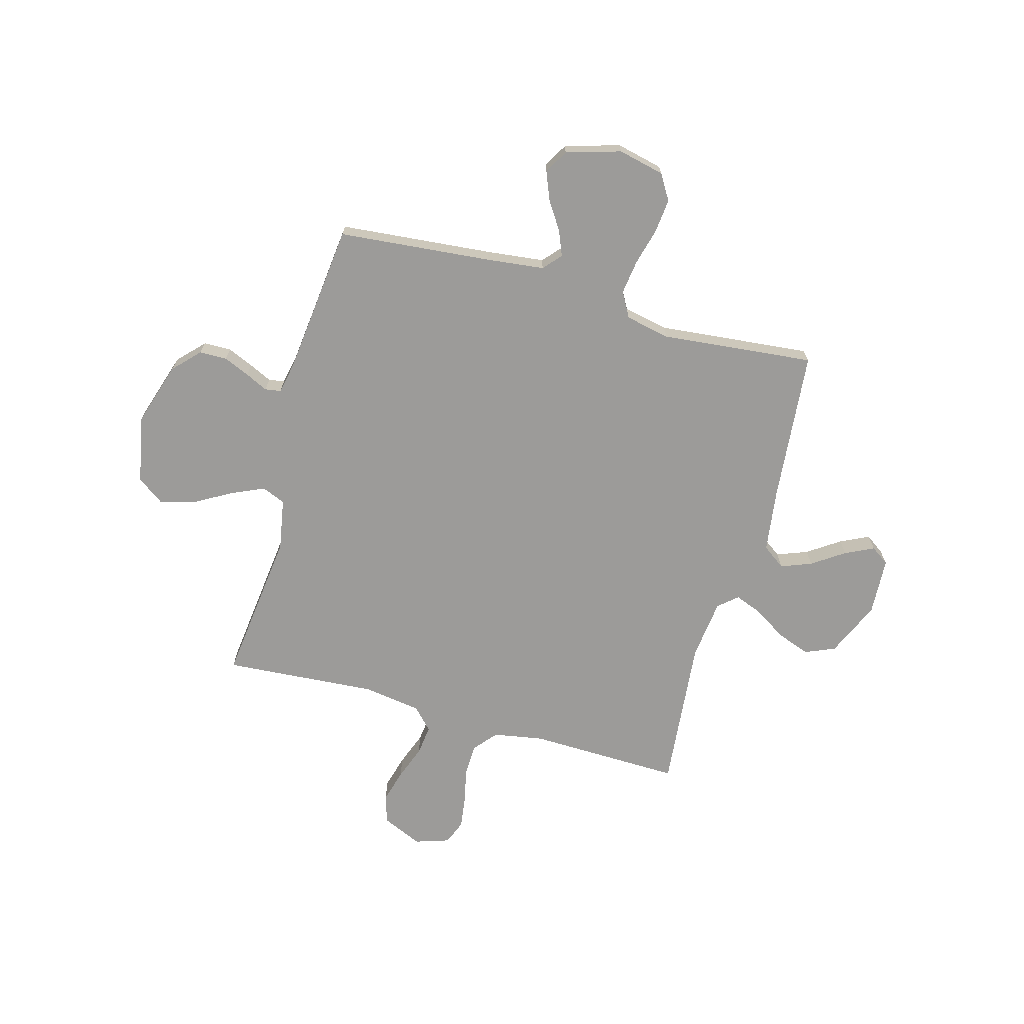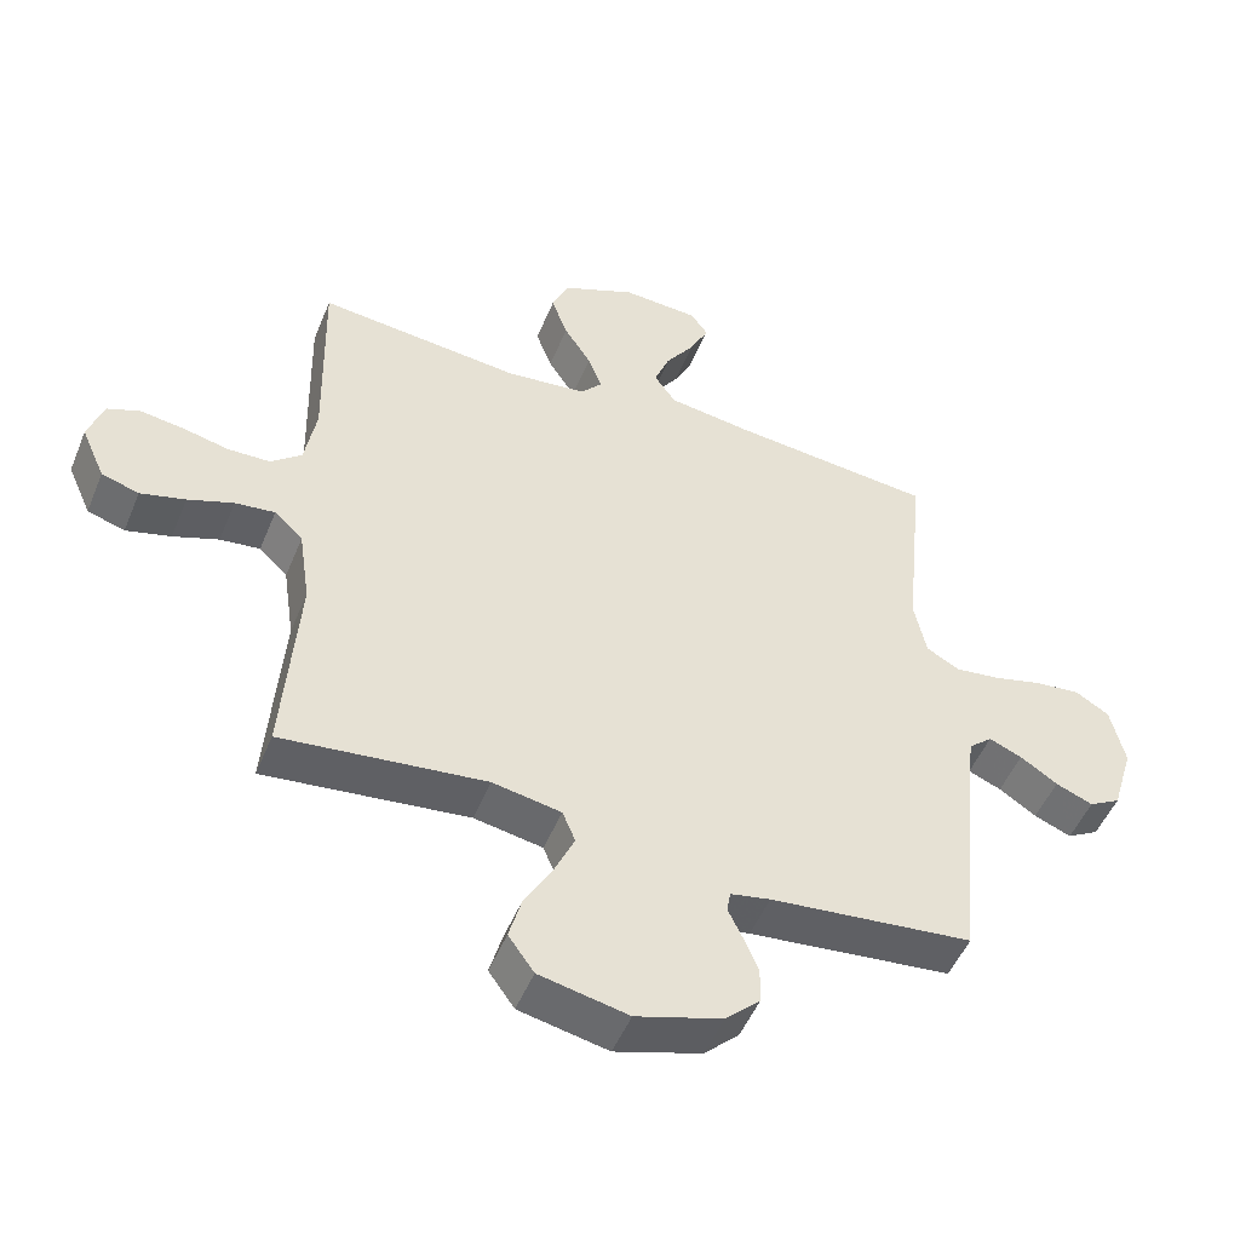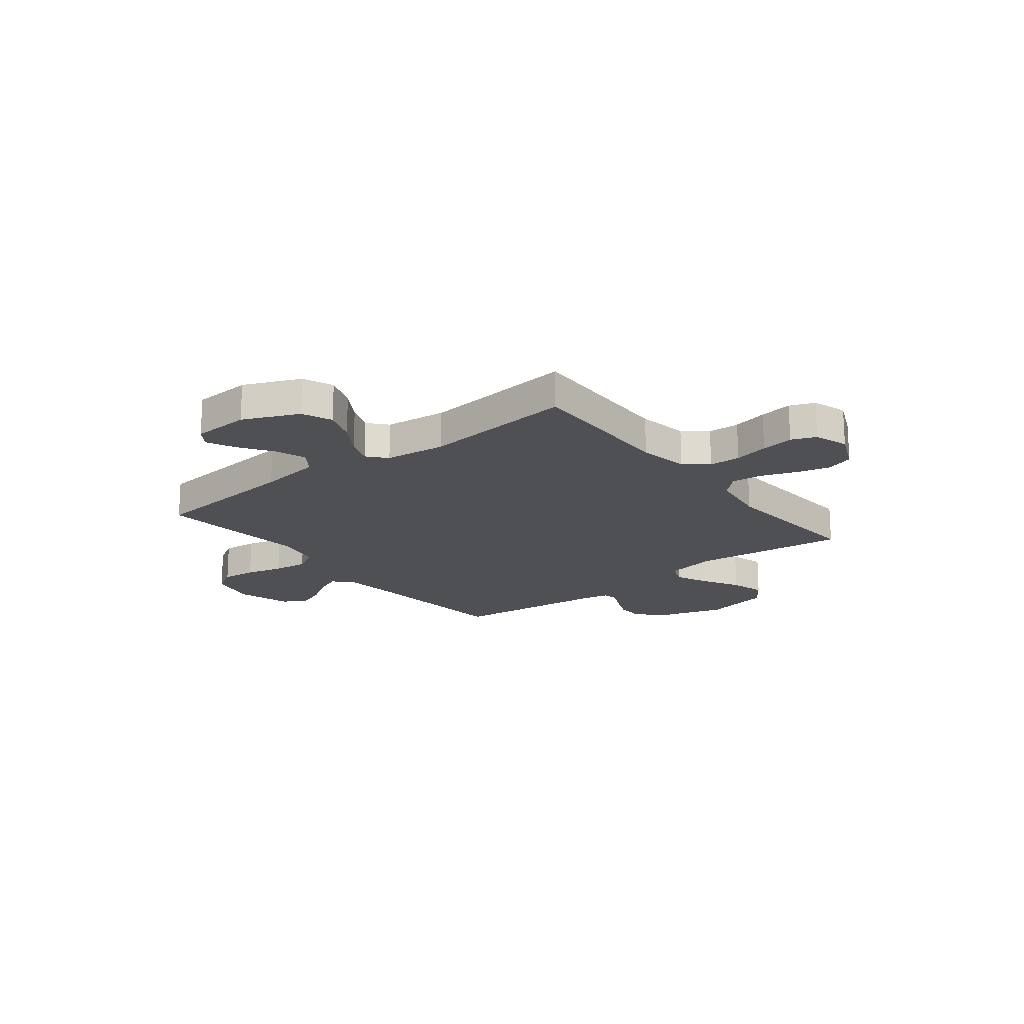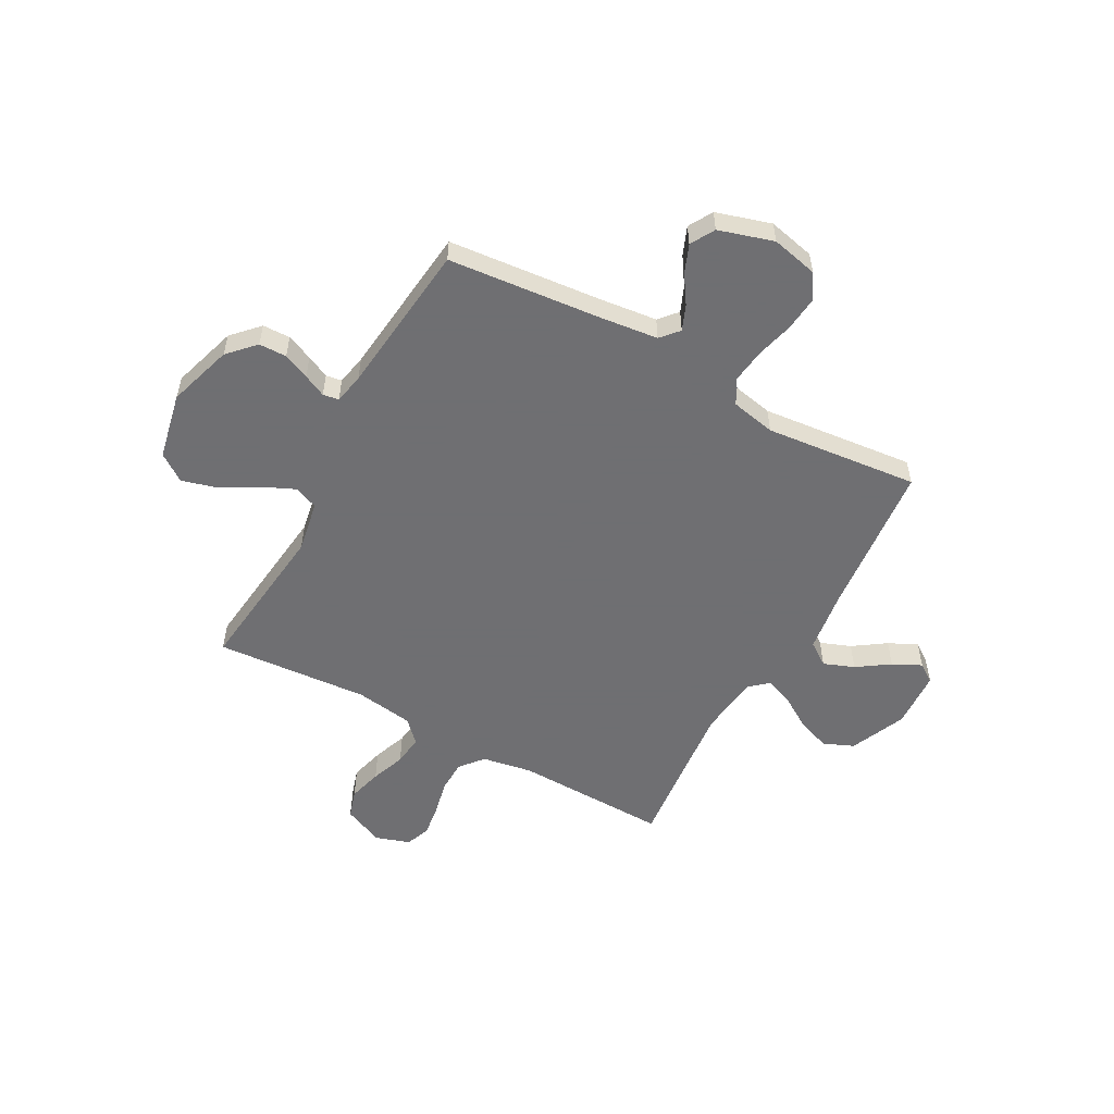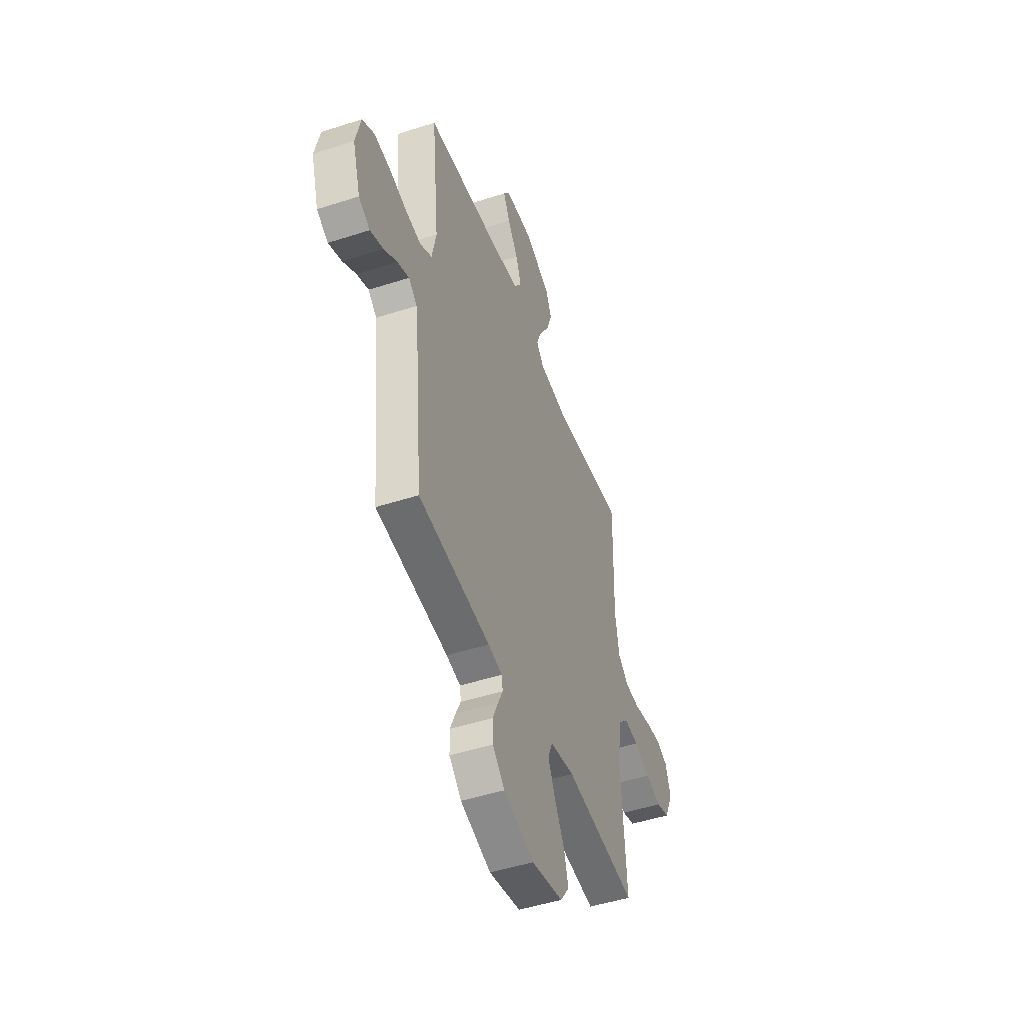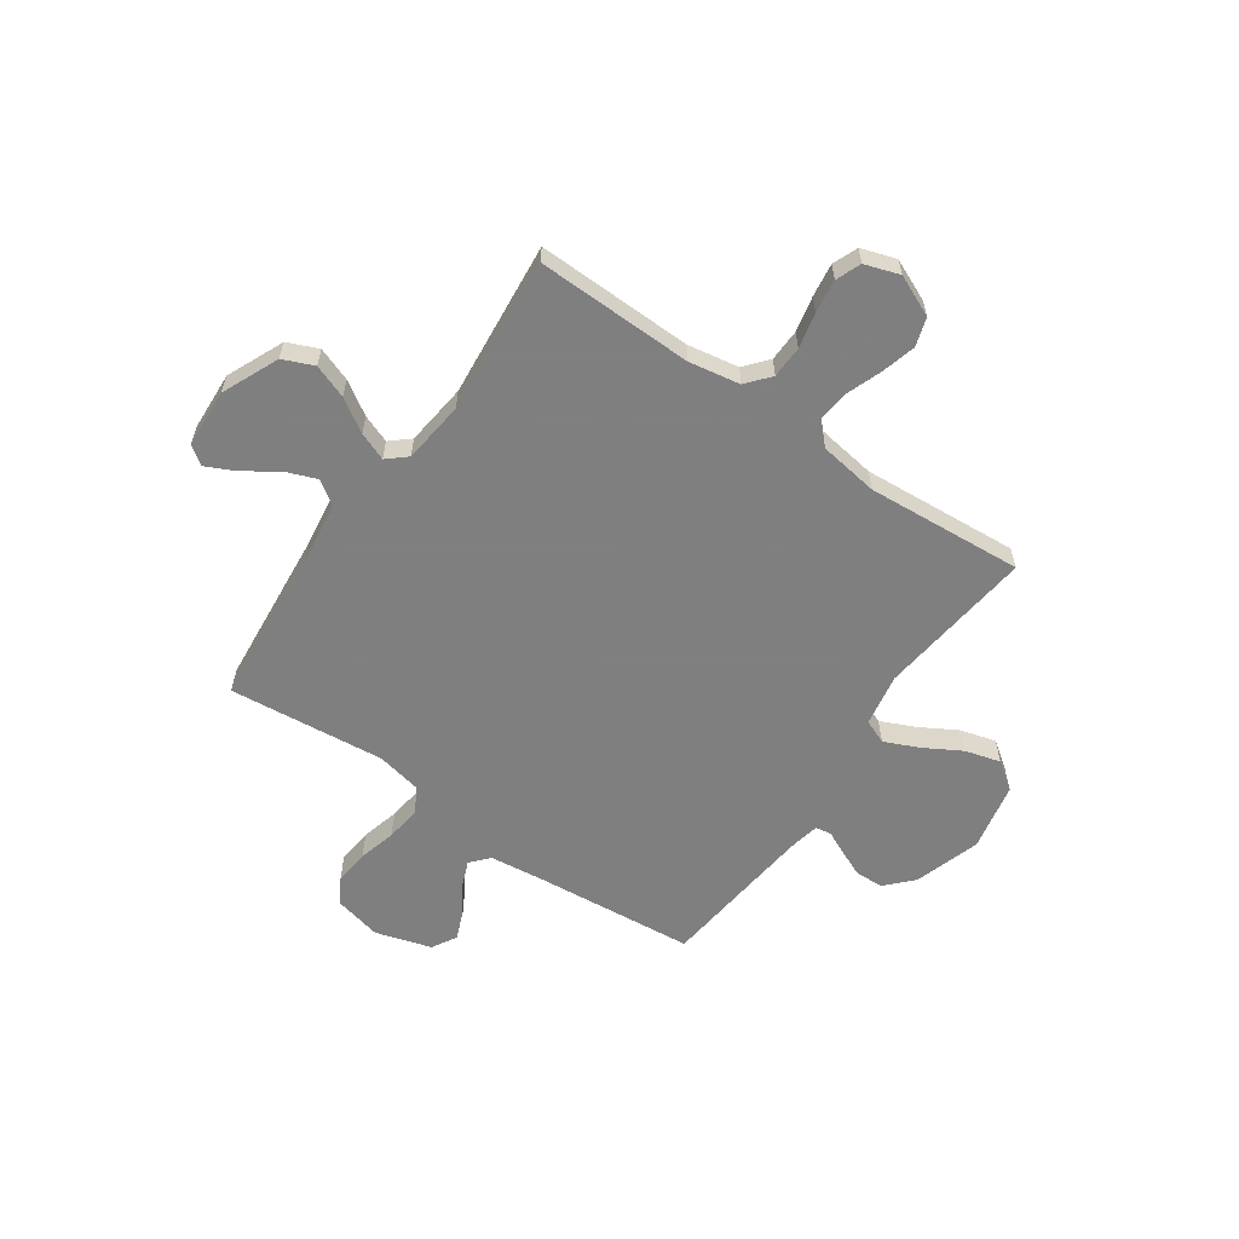
<metadata>
{"format":"obj","ext":"obj","renderer":"f3d","projection":"perspective","resolution":1024,"background":"white","views":[{"elev":-69.7,"azim":-105.5,"up":"+Y"},{"elev":-50.3,"azim":158.0,"up":"+Z"},{"elev":-18.8,"azim":38.3,"up":"+Y"},{"elev":-54.7,"azim":-118.6,"up":"+Y"},{"elev":-47.9,"azim":-70.0,"up":"+Z"},{"elev":-59.9,"azim":55.3,"up":"+Y"}]}
</metadata>
<code>
v 0.5 0.07 -0.5
v 0.2 0.07 -0.465
v 0.099 0.07 -0.483
v 0.08 0.07 -0.529
v 0.109 0.07 -0.594
v 0.15 0.07 -0.666
v 0.169 0.07 -0.734
v 0.131 0.07 -0.787
v 0 0.07 -0.814
v -0.127 0.07 -0.774
v -0.178 0.07 -0.725
v -0.179 0.07 -0.671
v -0.157 0.07 -0.62
v -0.136 0.07 -0.576
v -0.141 0.07 -0.545
v -0.2 0.07 -0.533
v -0.5 0.07 -0.5
v -0.528 0.07 -0.2
v -0.541 0.07 -0.087
v -0.576 0.07 -0.056
v -0.625 0.07 -0.076
v -0.68 0.07 -0.112
v -0.735 0.07 -0.134
v -0.782 0.07 -0.107
v -0.814 0.07 0
v -0.793 0.07 0.091
v -0.743 0.07 0.121
v -0.676 0.07 0.114
v -0.604 0.07 0.095
v -0.537 0.07 0.086
v -0.488 0.07 0.113
v -0.47 0.07 0.2
v -0.5 0.07 0.5
v -0.2 0.07 0.528
v -0.077 0.07 0.545
v -0.045 0.07 0.59
v -0.068 0.07 0.65
v -0.111 0.07 0.713
v -0.138 0.07 0.769
v -0.113 0.07 0.805
v 0 0.07 0.811
v 0.109 0.07 0.763
v 0.134 0.07 0.704
v 0.11 0.07 0.639
v 0.07 0.07 0.576
v 0.049 0.07 0.522
v 0.081 0.07 0.485
v 0.2 0.07 0.471
v 0.5 0.07 0.5
v 0.493 0.07 0.2
v 0.51 0.07 0.102
v 0.555 0.07 0.064
v 0.617 0.07 0.062
v 0.685 0.07 0.077
v 0.749 0.07 0.086
v 0.797 0.07 0.067
v 0.819 0.07 0
v 0.784 0.07 -0.079
v 0.729 0.07 -0.096
v 0.663 0.07 -0.078
v 0.596 0.07 -0.053
v 0.537 0.07 -0.046
v 0.495 0.07 -0.086
v 0.478 0.07 -0.2
v 0.5 0 -0.5
v 0.2 0 -0.465
v 0.099 0 -0.483
v 0.08 0 -0.529
v 0.109 0 -0.594
v 0.15 0 -0.666
v 0.169 0 -0.734
v 0.131 0 -0.787
v 0 0 -0.814
v -0.127 0 -0.774
v -0.178 0 -0.725
v -0.179 0 -0.671
v -0.157 0 -0.62
v -0.136 0 -0.576
v -0.141 0 -0.545
v -0.2 0 -0.533
v -0.5 0 -0.5
v -0.528 0 -0.2
v -0.541 0 -0.087
v -0.576 0 -0.056
v -0.625 0 -0.076
v -0.68 0 -0.112
v -0.735 0 -0.134
v -0.782 0 -0.107
v -0.814 0 0
v -0.793 0 0.091
v -0.743 0 0.121
v -0.676 0 0.114
v -0.604 0 0.095
v -0.537 0 0.086
v -0.488 0 0.113
v -0.47 0 0.2
v -0.5 0 0.5
v -0.2 0 0.528
v -0.077 0 0.545
v -0.045 0 0.59
v -0.068 0 0.65
v -0.111 0 0.713
v -0.138 0 0.769
v -0.113 0 0.805
v 0 0 0.811
v 0.109 0 0.763
v 0.134 0 0.704
v 0.11 0 0.639
v 0.07 0 0.576
v 0.049 0 0.522
v 0.081 0 0.485
v 0.2 0 0.471
v 0.5 0 0.5
v 0.493 0 0.2
v 0.51 0 0.102
v 0.555 0 0.064
v 0.617 0 0.062
v 0.685 0 0.077
v 0.749 0 0.086
v 0.797 0 0.067
v 0.819 0 0
v 0.784 0 -0.079
v 0.729 0 -0.096
v 0.663 0 -0.078
v 0.596 0 -0.053
v 0.537 0 -0.046
v 0.495 0 -0.086
v 0.478 0 -0.2
f 58 59 60 61
f 56 57 58 61
f 56 61 62
f 53 54 55 56
f 53 56 62
f 52 53 62 63
f 48 49 50
f 47 48 50 51
f 42 43 44 45
f 42 45 46
f 41 42 46
f 40 41 46
f 37 38 39 40
f 36 37 40 46
f 35 36 46 47
f 32 33 34
f 31 32 34 35
f 26 27 28 29
f 26 29 30
f 25 26 30
f 24 25 30
f 21 22 23 24
f 20 21 24 30
f 19 20 30 31
f 16 17 18
f 15 16 18 19
f 11 12 13 14
f 9 10 11 14
f 9 14 15
f 8 9 15
f 5 6 7 8
f 4 5 8 15
f 3 4 15 19
f 64 1 2
f 63 64 2 3
f 51 52 63 3
f 31 35 47 51
f 3 19 31 51
f 125 124 123 122
f 125 122 121 120
f 126 125 120
f 120 119 118 117
f 126 120 117
f 127 126 117 116
f 114 113 112
f 115 114 112 111
f 109 108 107 106
f 110 109 106
f 110 106 105
f 110 105 104
f 104 103 102 101
f 110 104 101 100
f 111 110 100 99
f 98 97 96
f 99 98 96 95
f 93 92 91 90
f 94 93 90
f 94 90 89
f 94 89 88
f 88 87 86 85
f 94 88 85 84
f 95 94 84 83
f 82 81 80
f 83 82 80 79
f 78 77 76 75
f 78 75 74 73
f 79 78 73
f 79 73 72
f 72 71 70 69
f 79 72 69 68
f 83 79 68 67
f 66 65 128
f 67 66 128 127
f 67 127 116 115
f 115 111 99 95
f 115 95 83 67
f 1 65 66 2
f 2 66 67 3
f 3 67 68 4
f 4 68 69 5
f 5 69 70 6
f 6 70 71 7
f 7 71 72 8
f 8 72 73 9
f 9 73 74 10
f 10 74 75 11
f 11 75 76 12
f 12 76 77 13
f 13 77 78 14
f 14 78 79 15
f 15 79 80 16
f 16 80 81 17
f 17 81 82 18
f 18 82 83 19
f 19 83 84 20
f 20 84 85 21
f 21 85 86 22
f 22 86 87 23
f 23 87 88 24
f 24 88 89 25
f 25 89 90 26
f 26 90 91 27
f 27 91 92 28
f 28 92 93 29
f 29 93 94 30
f 30 94 95 31
f 31 95 96 32
f 32 96 97 33
f 33 97 98 34
f 34 98 99 35
f 35 99 100 36
f 36 100 101 37
f 37 101 102 38
f 38 102 103 39
f 39 103 104 40
f 40 104 105 41
f 41 105 106 42
f 42 106 107 43
f 43 107 108 44
f 44 108 109 45
f 45 109 110 46
f 46 110 111 47
f 47 111 112 48
f 48 112 113 49
f 49 113 114 50
f 50 114 115 51
f 51 115 116 52
f 52 116 117 53
f 53 117 118 54
f 54 118 119 55
f 55 119 120 56
f 56 120 121 57
f 57 121 122 58
f 58 122 123 59
f 59 123 124 60
f 60 124 125 61
f 61 125 126 62
f 62 126 127 63
f 63 127 128 64
f 64 128 65 1

</code>
